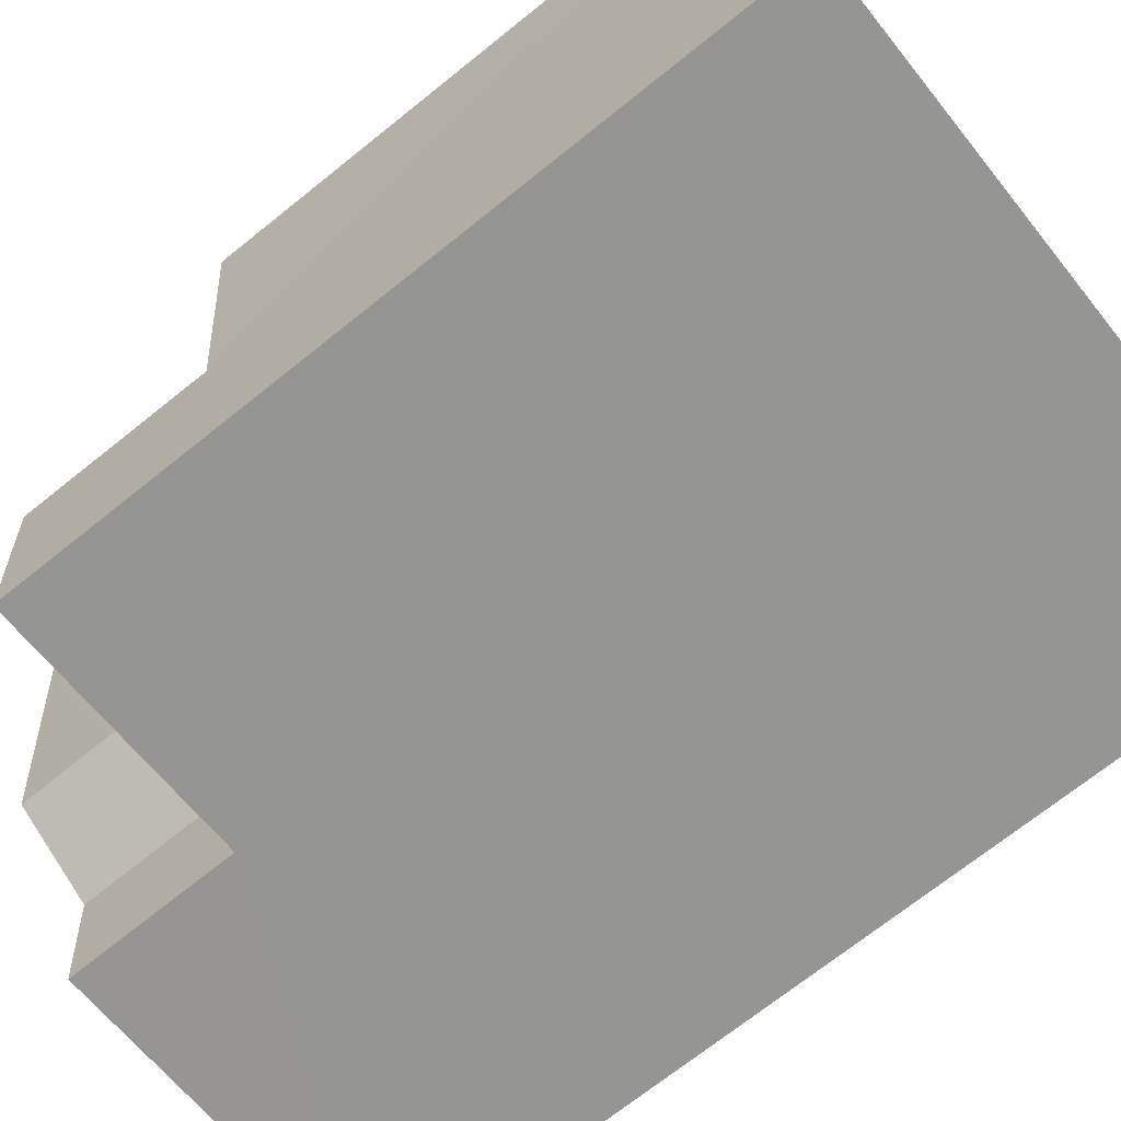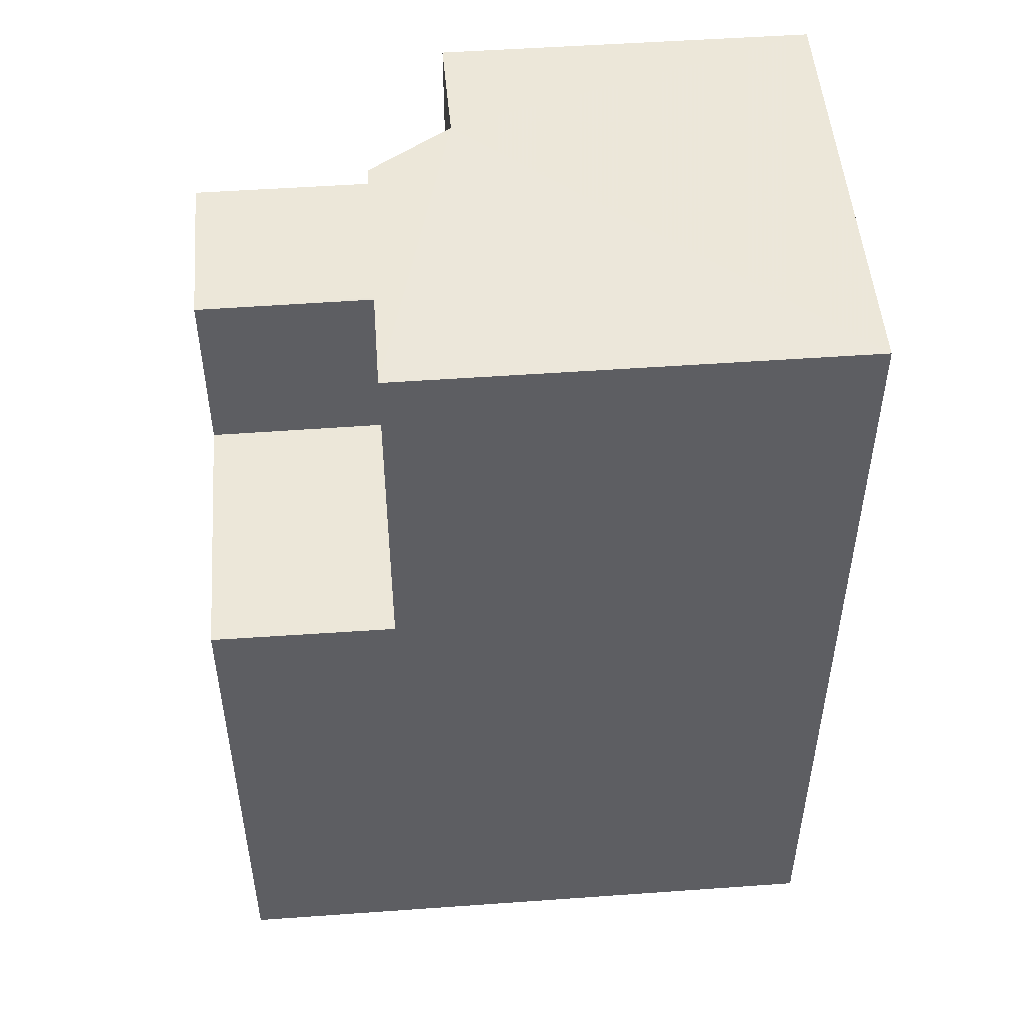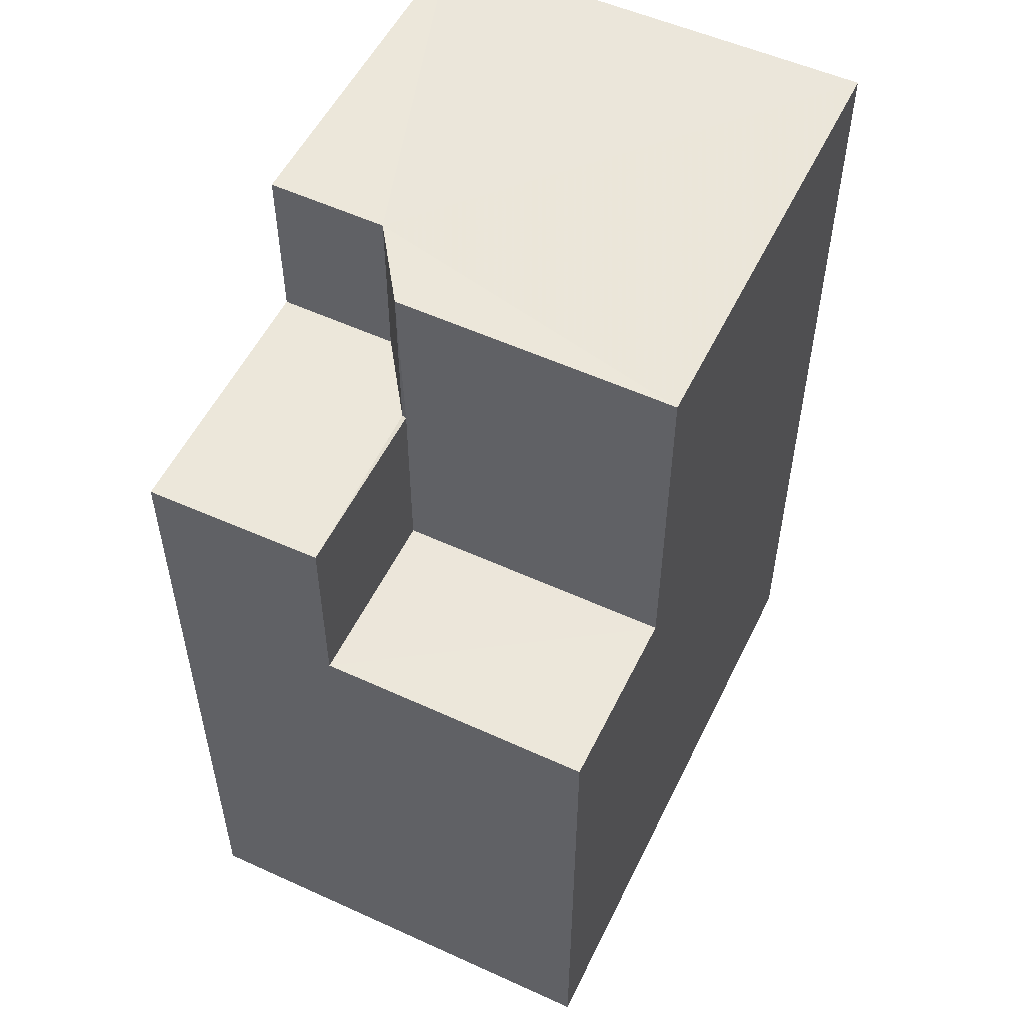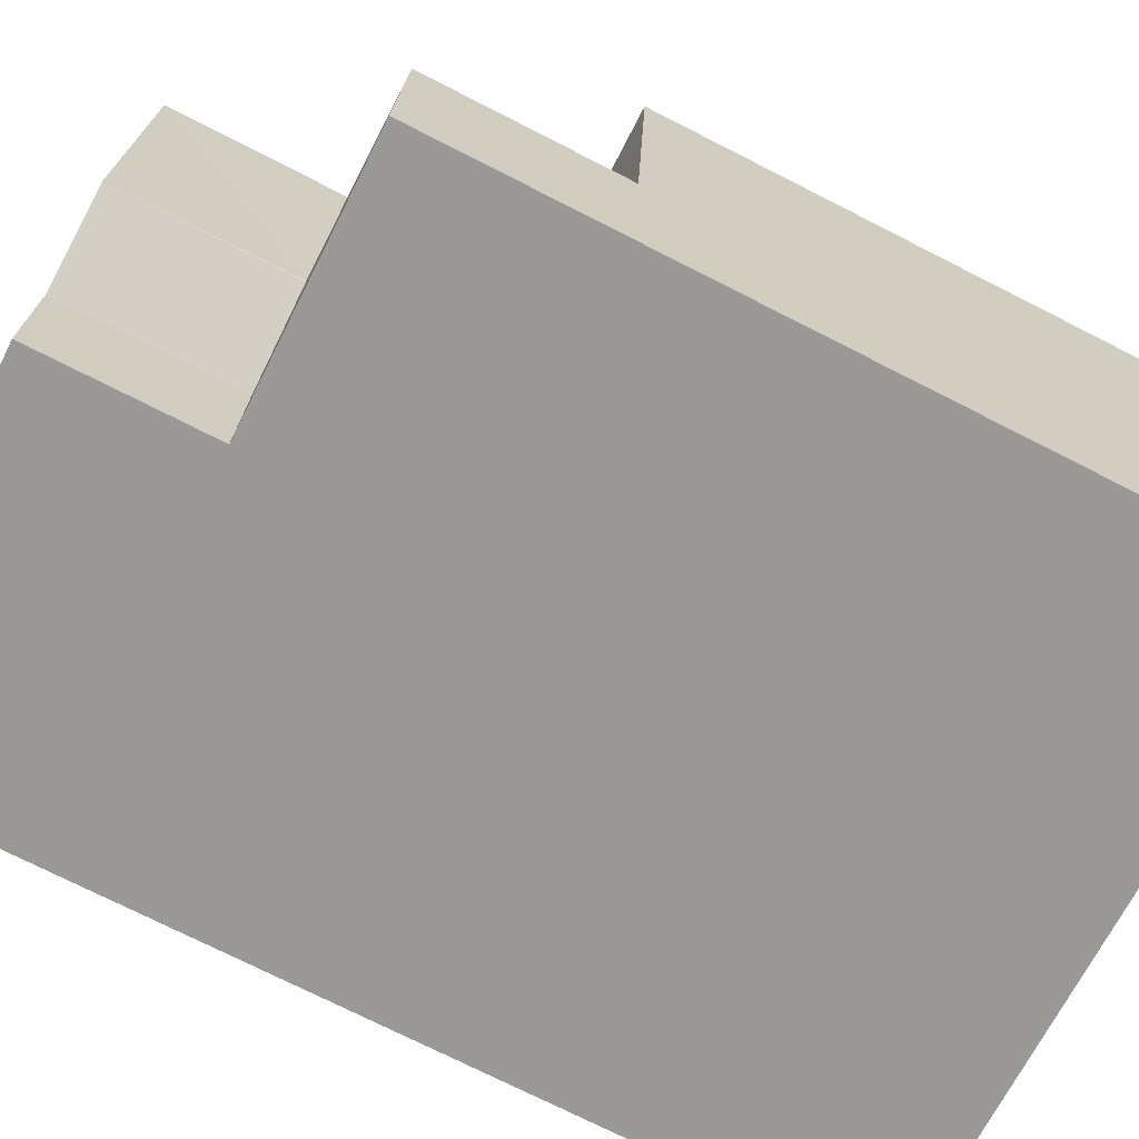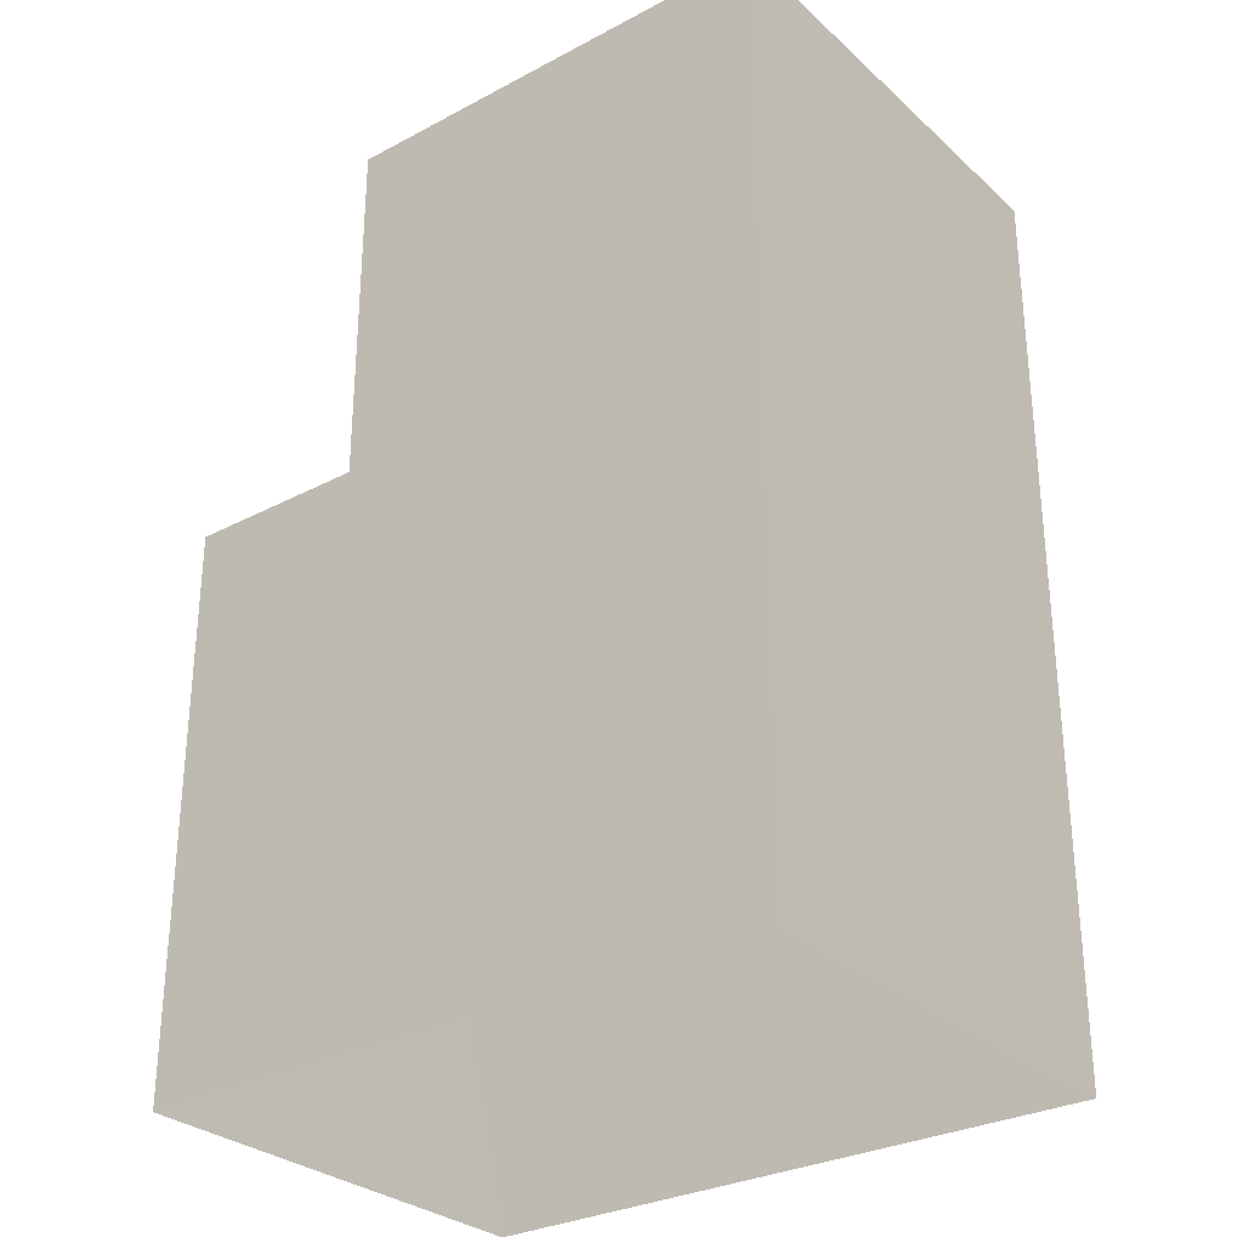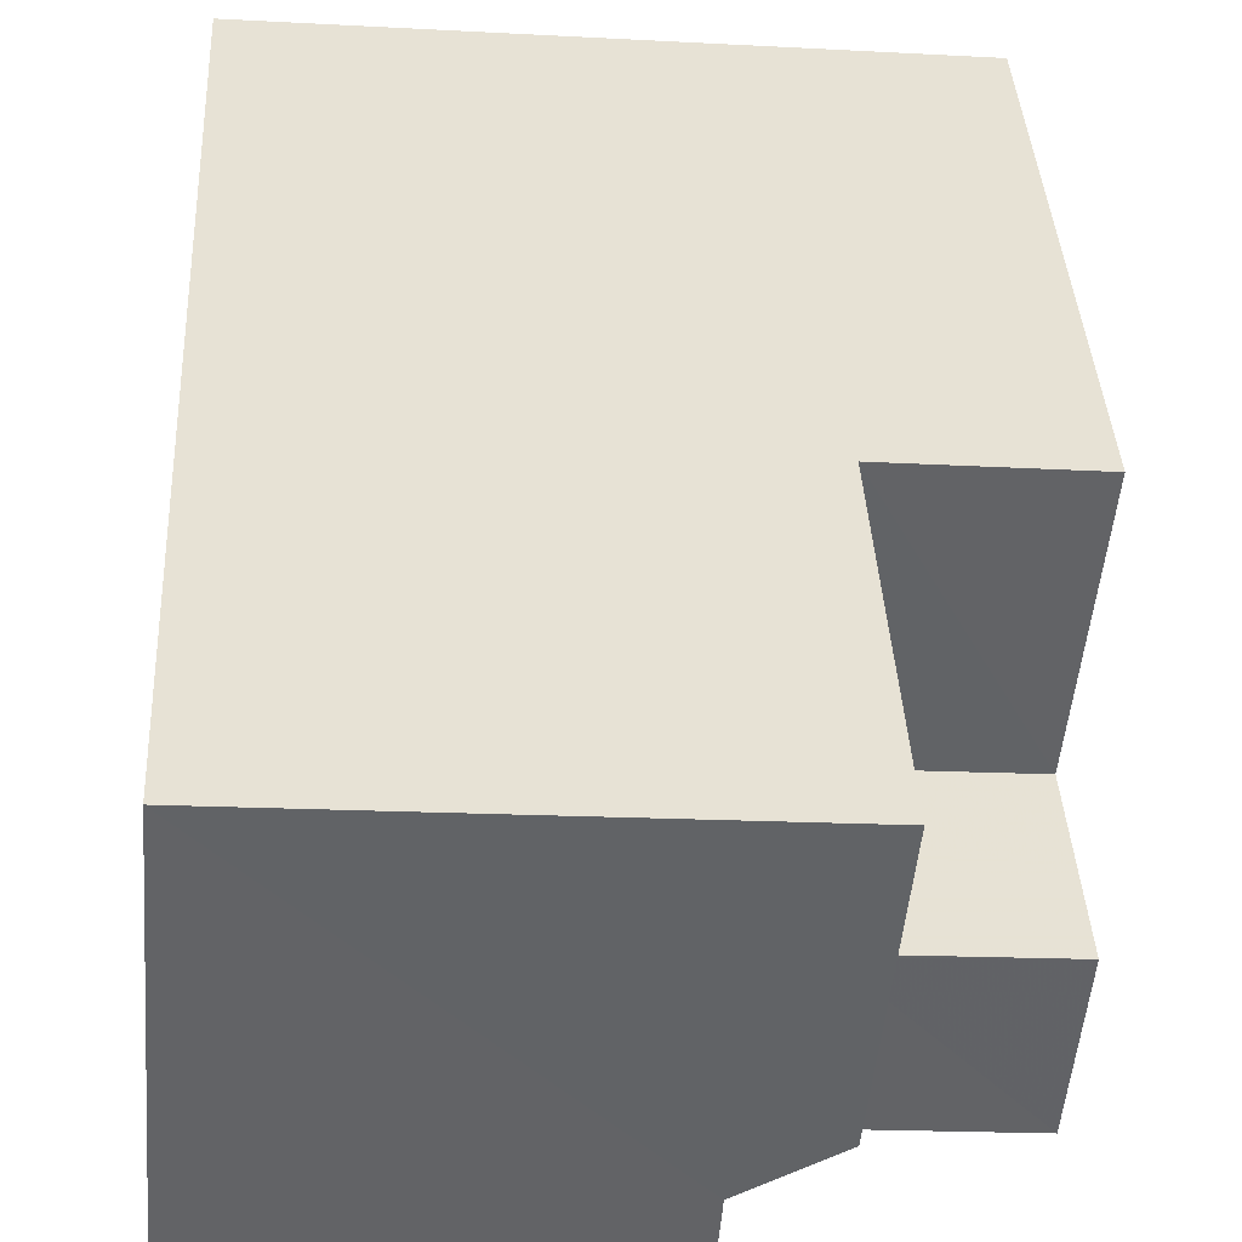
<metadata>
{"format":"obj","ext":"obj","renderer":"f3d","projection":"perspective","resolution":1024,"background":"white","views":[{"elev":-70.9,"azim":128.7,"up":"+Y"},{"elev":50.1,"azim":170.6,"up":"+Z"},{"elev":54.1,"azim":110.8,"up":"+Z"},{"elev":-73.8,"azim":63.1,"up":"+Y"},{"elev":-29.6,"azim":-147.0,"up":"+Z"},{"elev":39.4,"azim":-3.0,"up":"+Y"}]}
</metadata>
<code>
v -3.732e+05 -1.039e+05 28.27
v -3.732e+05 -1.039e+05 28.27
v -3.732e+05 -1.039e+05 28.27
v -3.732e+05 -1.039e+05 28.27
v -3.732e+05 -1.039e+05 36.01
v -3.732e+05 -1.039e+05 36.01
v -3.732e+05 -1.039e+05 36.01
v -3.732e+05 -1.039e+05 36.01
v -3.732e+05 -1.039e+05 40.97
v -3.732e+05 -1.039e+05 40.97
v -3.732e+05 -1.039e+05 40.97
v -3.732e+05 -1.039e+05 40.97
v -3.732e+05 -1.039e+05 40.97
v -3.732e+05 -1.039e+05 40.97
v -3.732e+05 -1.039e+05 38.63
v -3.732e+05 -1.039e+05 38.63
v -3.732e+05 -1.039e+05 38.63
v -3.732e+05 -1.039e+05 38.63
v -3.732e+05 -1.039e+05 38.63
v -3.732e+05 -1.039e+05 38.63
f 1 2 3
f 4 1 3
f 5 6 7
f 8 5 7
f 9 10 11
f 11 10 12
f 10 13 12
f 10 14 13
f 15 16 17
f 17 16 18
f 15 19 16
f 18 16 20
f 20 10 9
f 18 20 9
f 14 16 19
f 14 19 13
f 19 7 13
f 19 8 7
f 9 11 18
f 11 2 18
f 18 1 17
f 18 2 1
f 20 14 10
f 20 16 14
f 12 7 3
f 3 7 4
f 12 13 7
f 4 7 6
f 4 5 1
f 1 5 17
f 4 6 5
f 17 5 15
f 5 19 15
f 5 8 19
f 11 3 2
f 11 12 3

</code>
